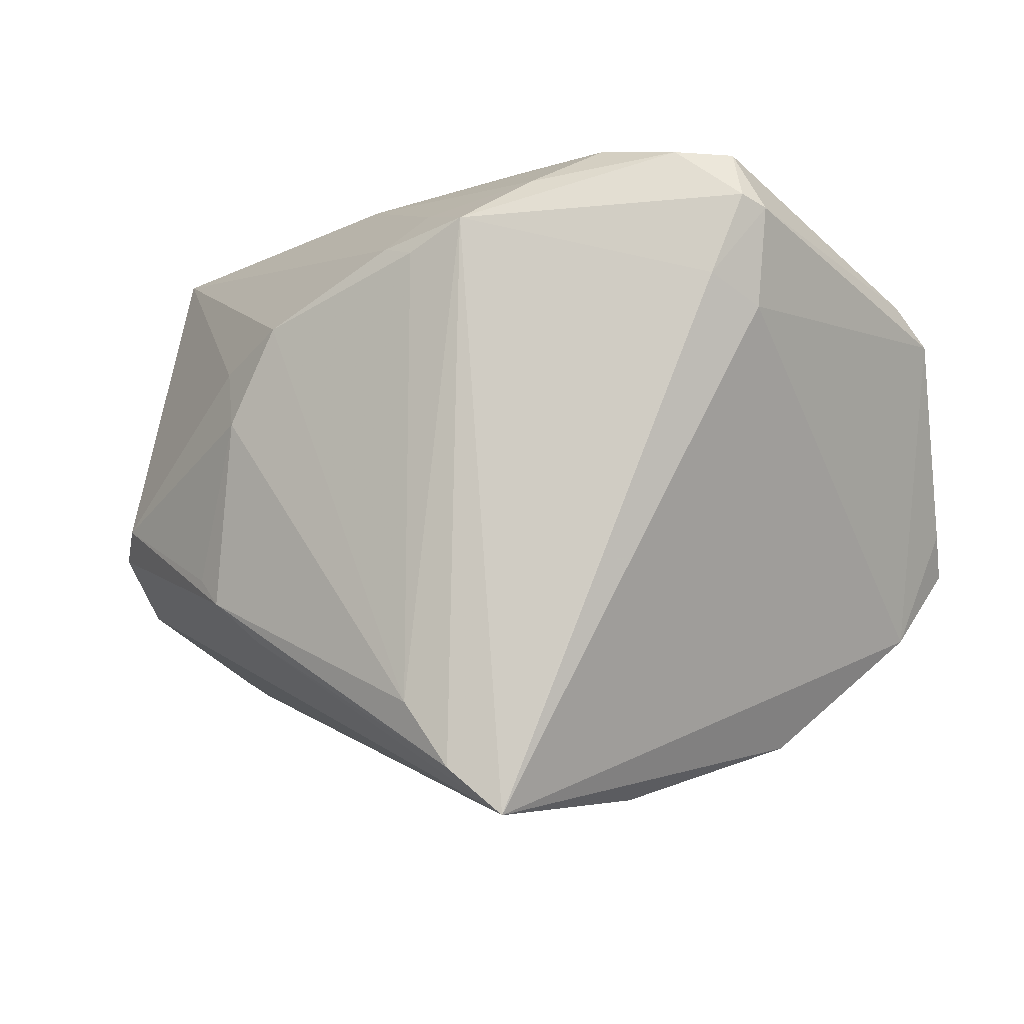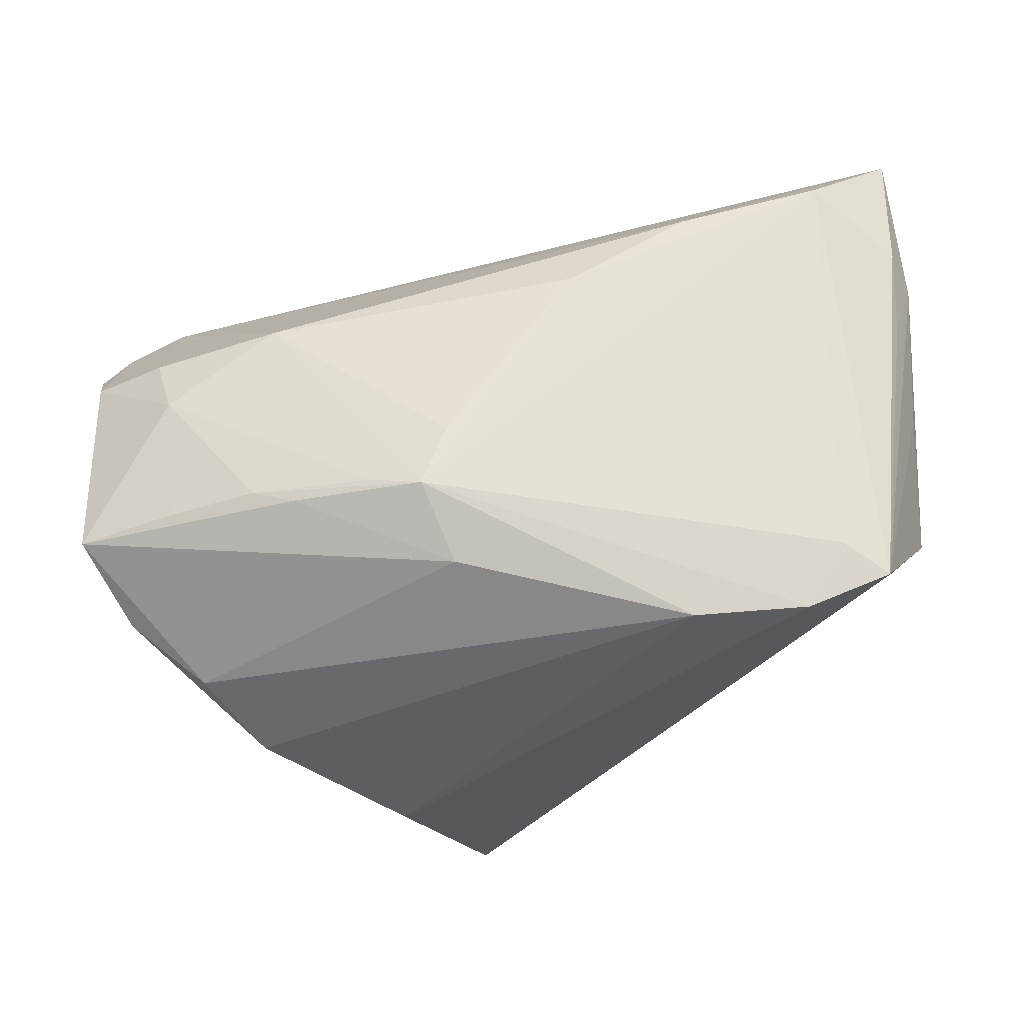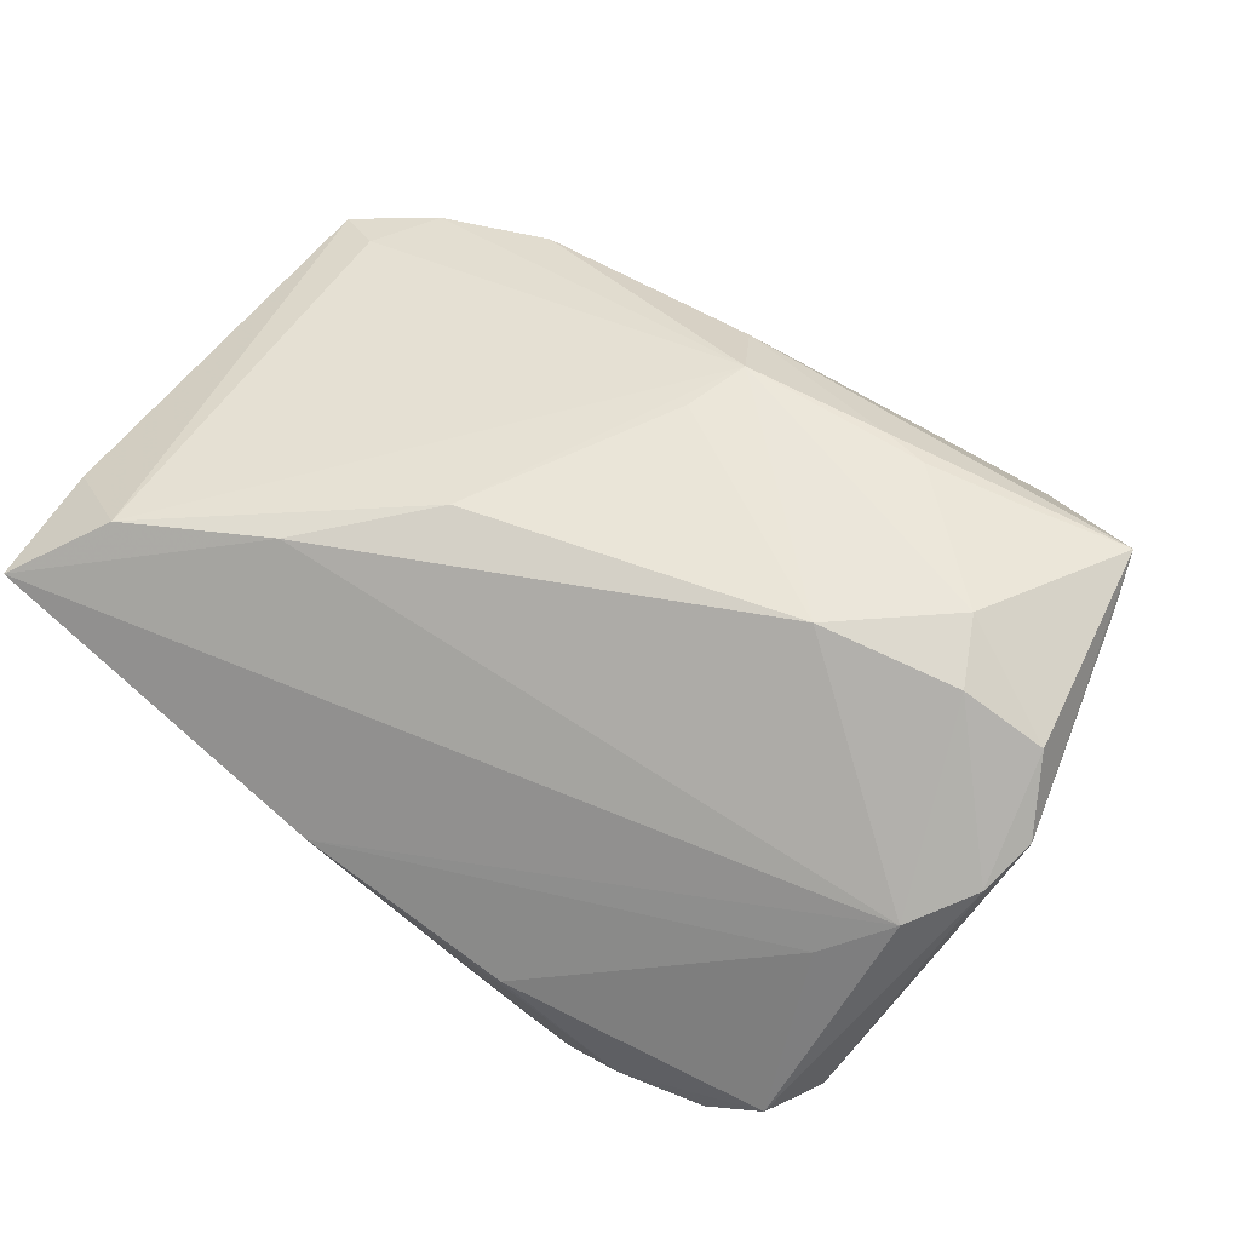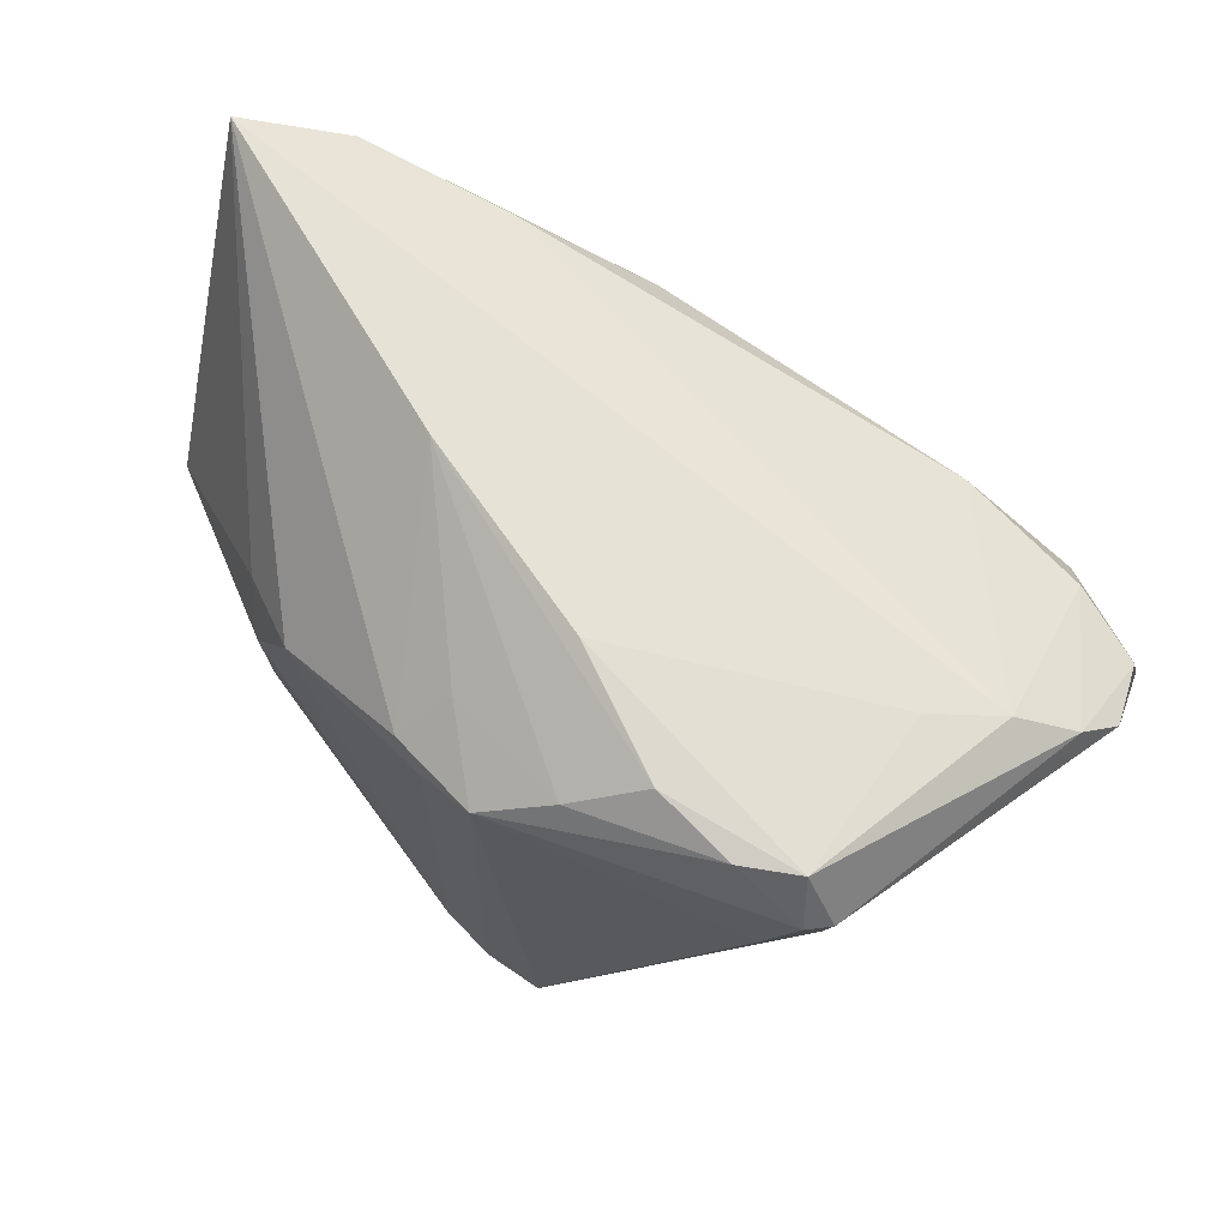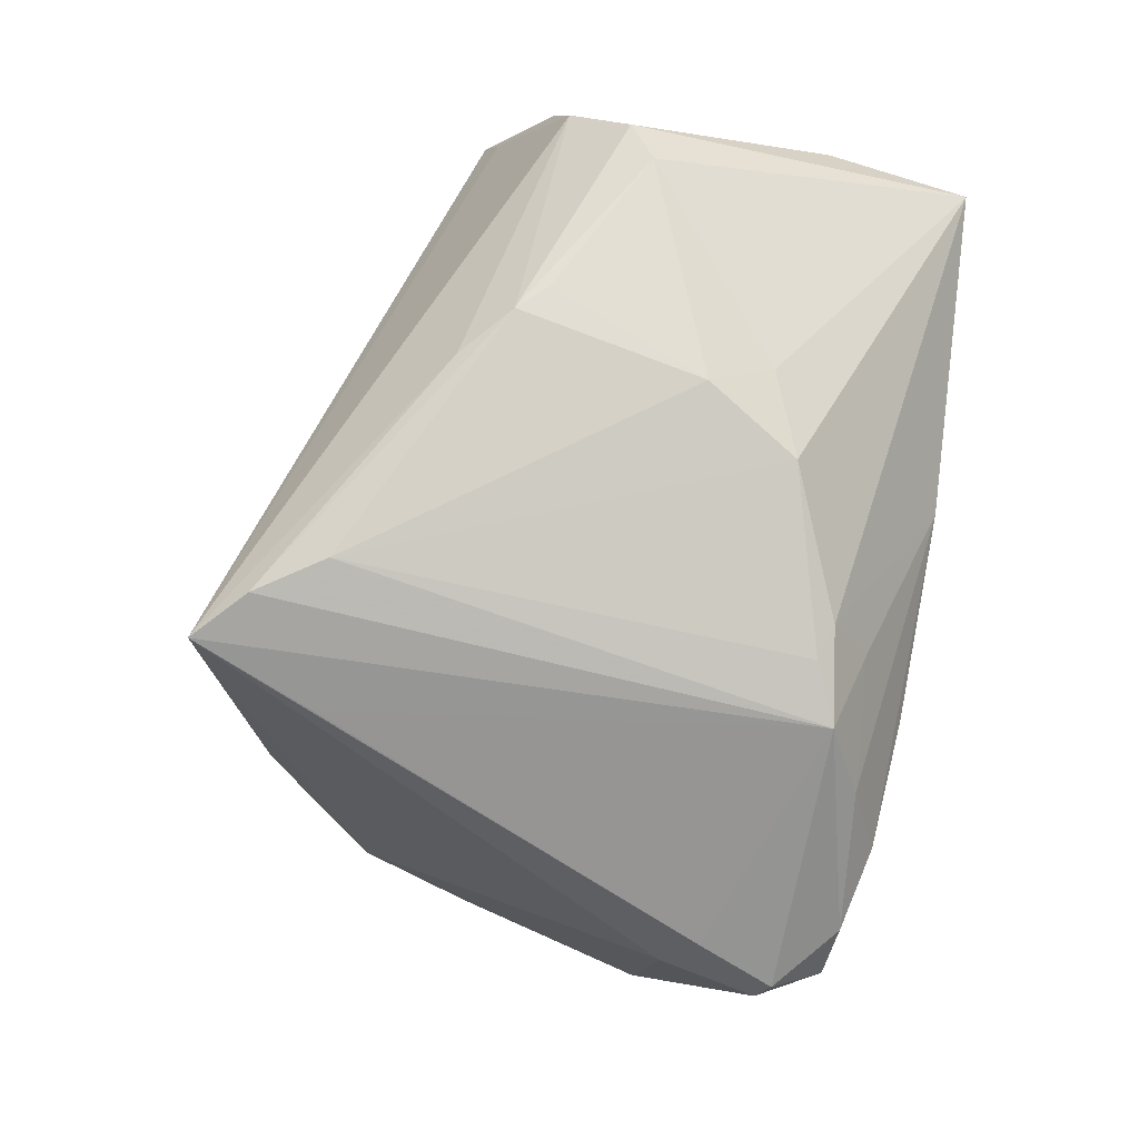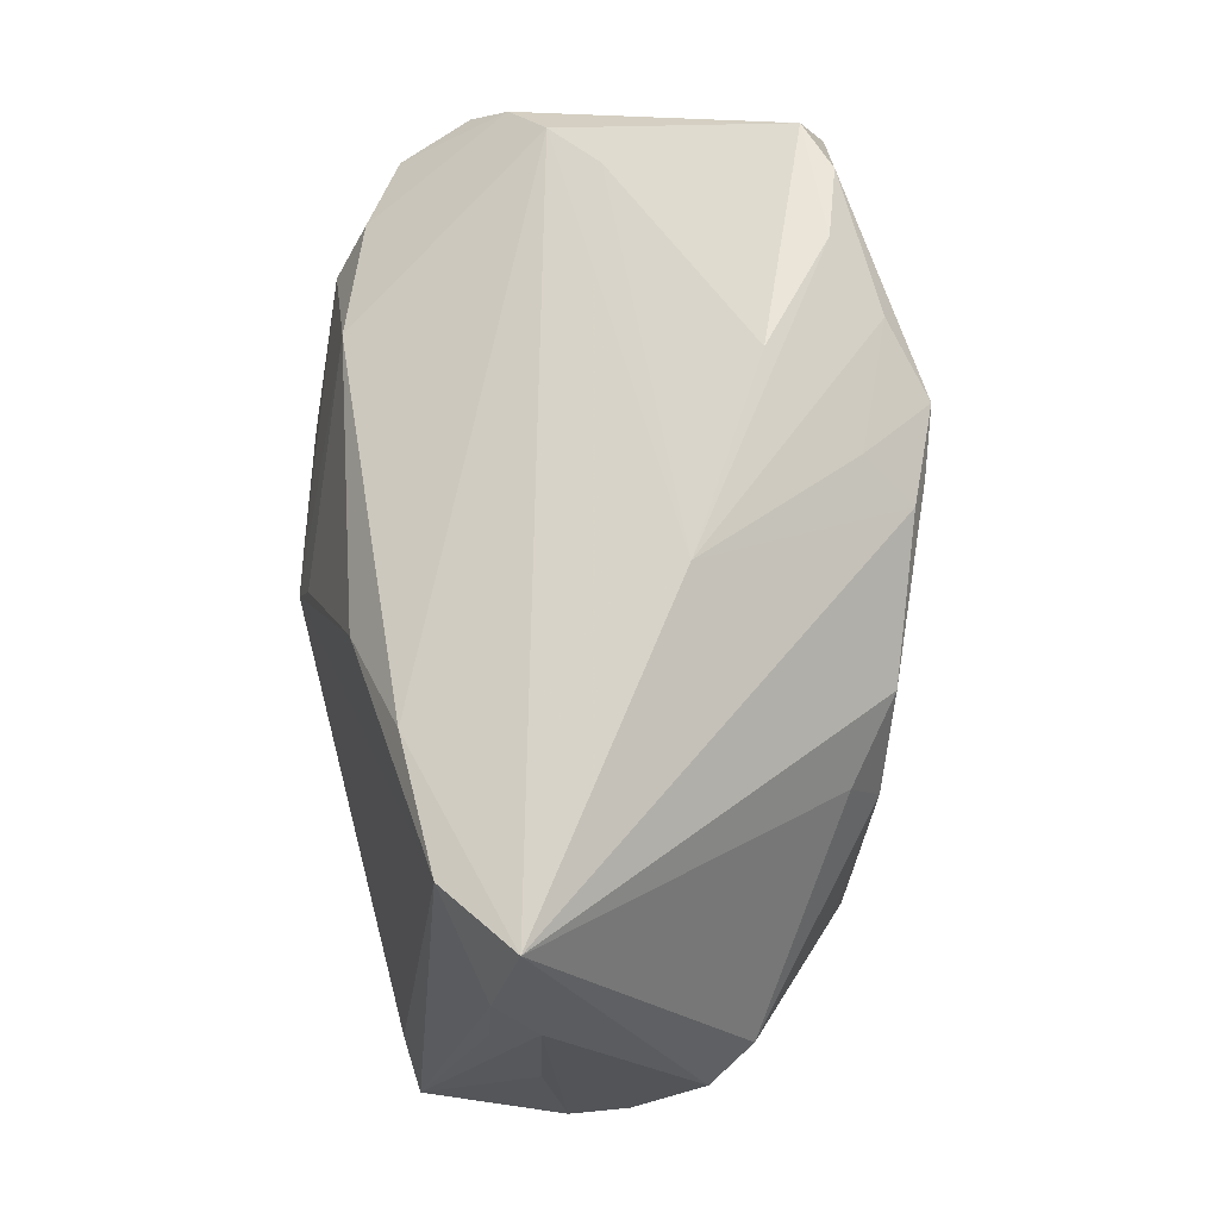
<metadata>
{"format":"obj","ext":"obj","renderer":"f3d","projection":"perspective","resolution":1024,"background":"white","views":[{"elev":-9.6,"azim":-166.4,"up":"+Y"},{"elev":71.8,"azim":-4.5,"up":"+Z"},{"elev":40.6,"azim":-155.6,"up":"+Z"},{"elev":70.4,"azim":-152.9,"up":"+Y"},{"elev":-73.8,"azim":77.3,"up":"+Z"},{"elev":62.0,"azim":79.5,"up":"+Y"}]}
</metadata>
<code>
v 0.02433 0.01802 -0.02555
v 0.05141 -0.004293 -0.005955
v -0.001551 -0.03863 -0.03472
v 0.0511 0.01199 0.02155
v -0.01104 0.03332 -0.03117
v 0.03863 -0.01966 0.03044
v -0.04468 0.007487 0.02416
v -0.05293 0.023 0.001961
v 0.05282 -0.01463 0.007516
v 0.05173 -0.01638 0.01414
v 0.04397 -0.02395 0.02965
v -0.01895 -0.04172 -0.01158
v -0.03822 0.01682 -0.02694
v -0.03598 -0.03446 0.00576
v 0.05191 0.02237 0.02116
v -0.04603 0.02786 -0.001408
v 0.03346 -0.02753 0.0305
v 0.02395 0.02757 0.02554
v 0.03615 -0.01312 -0.01817
v 0.03053 0.006337 -0.02333
v 0.007842 0.02603 -0.03064
v 0.0169 0.03917 -0.004874
v -0.03542 0.03589 -0.02736
v -0.01918 -0.007745 0.03281
v 0.003987 0.02478 -0.03275
v -0.03383 -0.007233 0.02945
v -0.009335 -0.01872 0.03145
v -0.05123 -0.01964 0.01666
v -0.04642 0.01451 0.0199
v -0.02876 -0.009035 0.03066
v 0.03261 0.01388 -0.01913
v -0.01379 -0.02928 -0.03401
v -0.04439 -0.008277 0.02652
v -0.03699 0.02987 -0.03074
v -0.005935 0.03917 -0.01694
v 0.05412 -0.007484 -0.0005461
v 0.05292 0.03693 0.01798
v 0.05247 0.0003132 0.01683
v -0.05505 0.0138 0.01469
v -0.03075 0.01623 0.02462
v -0.03951 0.02857 -0.0287
v -0.05618 0.01846 0.005967
v 0.01925 -0.02771 0.03113
v 0.02699 -0.0218 -0.02164
v 0.04208 0.03126 0.02454
v 0.04527 -0.02243 0.02466
v -0.03328 0.02018 -0.0315
v -0.01271 -0.009101 0.03439
v -0.04265 -0.02718 0.01403
v 0.00833 0.01899 0.02896
v -0.02868 0.03615 -0.02961
v 0.03323 -0.01655 -0.02037
v -0.00287 0.02823 -0.03472
v 0.0543 0.01856 0.01675
v -0.009163 -0.001823 0.03309
v 0.00374 0.03144 -0.02559
v -0.01898 0.03787 -0.02673
v -0.05632 -0.01018 0.02316
v -0.03801 0.03073 -0.006146
v 0.004019 -0.03073 -0.03375
v -0.0564 -0.005026 0.01933
v -0.008223 -0.04421 -0.03472
f 62 53 3
f 12 43 14
f 14 62 12
f 54 4 11
f 49 14 43
f 42 58 39
f 62 11 17
f 17 43 12
f 12 62 17
f 15 11 4
f 54 37 15
f 15 4 54
f 54 11 38
f 61 58 42
f 60 52 3
f 20 52 60
f 60 1 20
f 3 53 60
f 19 20 2
f 2 52 19
f 19 52 20
f 37 1 21
f 53 56 21
f 21 22 37
f 21 56 22
f 37 2 31
f 31 1 37
f 2 20 31
f 20 1 31
f 28 49 58
f 14 49 28
f 58 61 28
f 62 14 28
f 28 13 62
f 42 13 28
f 28 61 42
f 53 62 32
f 62 13 47
f 47 32 62
f 47 34 53
f 53 32 47
f 53 34 51
f 25 60 53
f 1 60 25
f 53 21 25
f 25 21 1
f 36 52 2
f 36 9 52
f 54 9 36
f 36 37 54
f 36 2 37
f 10 38 11
f 54 38 10
f 10 9 54
f 46 11 62
f 62 9 46
f 46 10 11
f 9 10 46
f 3 52 44
f 52 9 44
f 44 62 3
f 44 9 62
f 45 15 37
f 11 15 45
f 7 39 58
f 29 39 7
f 27 49 43
f 58 49 27
f 43 17 48
f 48 27 43
f 48 50 55
f 48 45 50
f 41 47 13
f 34 47 41
f 41 13 42
f 35 22 57
f 59 22 35
f 29 7 40
f 55 50 40
f 40 48 55
f 7 48 40
f 58 26 33
f 33 7 58
f 26 7 33
f 24 7 26
f 26 48 24
f 24 48 7
f 30 26 58
f 30 48 26
f 58 27 30
f 27 48 30
f 11 45 6
f 45 48 6
f 6 17 11
f 6 48 17
f 22 56 5
f 5 57 22
f 5 56 53
f 53 51 5
f 51 57 5
f 29 40 16
f 37 22 16
f 22 59 16
f 35 57 23
f 23 59 35
f 23 57 51
f 23 16 59
f 23 51 34
f 34 41 23
f 18 16 40
f 50 45 18
f 18 40 50
f 18 45 37
f 37 16 18
f 16 23 8
f 42 39 8
f 8 41 42
f 8 23 41
f 8 39 29
f 29 16 8

</code>
